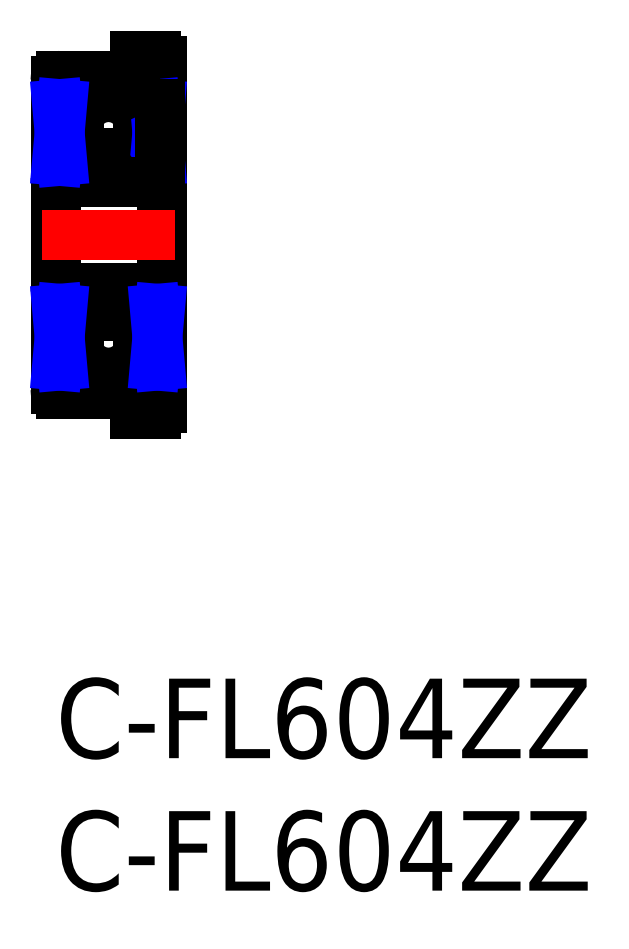
<metadata>
{"format":"dxf","ext":"dxf","renderer":"ezdxf+matplotlib","layout":"modelspace","background":"white","min_lineweight":24,"dpi":150}
</metadata>
<code>
0
SECTION
2
ENTITIES
0
INSERT
8
MSM_CONTINUOUS
2
*U8
10
0
20
0
30
0
0
INSERT
8
MSM_CONTINUOUS
2
*U9
10
0
20
0
30
0
0
ARC
8
MSM_CONTINUOUS
10
2
20
12.75
30
0
40
1.2
50
336.7
51
50.43
0
ARC
8
MSM_CONTINUOUS
10
2
20
12.75
30
0
40
1.2
50
129.6
51
203.3
0
LINE
8
MSM_CONTINUOUS
10
4
20
23.3
30
0
11
4
21
10.2
31
0
0
LINE
8
MSM_CONTINUOUS
10
3.8
20
10
30
0
11
3
21
10
31
0
0
LINE
8
MSM_CONTINUOUS
10
3
20
10.75
30
0
11
3
21
10
31
0
0
ARC
8
MSM_CONTINUOUS
10
3.8
20
10.2
30
0
40
0.2
50
270
51
0
0
LINE
8
MSM_CONTINUOUS
10
-9e-16
20
10.95
30
0
11
-9e-16
21
22.55
31
0
0
ARC
8
MSM_CONTINUOUS
10
0.2
20
10.95
30
0
40
0.2
50
180
51
270
0
LINE
8
MSM_CONTINUOUS
10
0.2
20
10.75
30
0
11
3
21
10.75
31
0
0
ARC
8
MSM_CONTINUOUS
10
2
20
12.75
30
0
40
1.2
50
203.3
51
336.7
0
LINE
8
MSM_CONTINUOUS
10
3.75
20
19.83
30
0
11
2.764
21
19.83
31
0
0
ARC
8
MSM_CONTINUOUS
10
3.8
20
18.95
30
0
40
0.2
50
270
51
0
0
LINE
8
MSM_CONTINUOUS
10
3.8
20
23.5
30
0
11
3
21
23.5
31
0
0
LINE
8
MSM_CONTINUOUS
10
3
20
22.75
30
0
11
3
21
23.5
31
0
0
ARC
8
MSM_CONTINUOUS
10
3.8
20
23.3
30
0
40
0.2
50
0
51
90
0
LINE
8
MSM_CONTINUOUS
10
3.102
20
21.23
30
0
11
3.75
21
21.23
31
0
0
LINE
8
MSM_CONTINUOUS
10
3.75
20
19.83
30
0
11
3.75
21
21.23
31
0
0
LINE
8
MSM_CONTINUOUS
10
3.75
20
21.68
30
0
11
4
21
21.68
31
0
0
LINE
8
MSM_CONTINUOUS
10
3.75
20
19.55
30
0
11
4
21
19.55
31
0
0
LINE
8
MSM_CONTINUOUS
10
3.75
20
21.68
30
0
11
3.75
21
21.23
31
0
0
LINE
8
MSM_CONTINUOUS
10
3.75
20
19.83
30
0
11
3.75
21
19.55
31
0
0
ARC
8
MSM_CONTINUOUS
10
2
20
20.75
30
0
40
1.2
50
309.6
51
23.32
0
LINE
8
MSM_NARROW
10
3.75
20
21.68
30
0
11
3.94
21
19.55
31
0
0
LINE
8
MSM_NARROW
10
3.94
20
21.68
30
0
11
3.75
21
19.55
31
0
0
ARC
8
MSM_CONTINUOUS
10
3.8
20
14.55
30
0
40
0.2
50
0
51
90
0
ARC
8
MSM_CONTINUOUS
10
0.2
20
18.95
30
0
40
0.2
50
180
51
270
0
ARC
8
MSM_CONTINUOUS
10
0.2
20
22.55
30
0
40
0.2
50
90
51
180
0
ARC
8
MSM_CONTINUOUS
10
2
20
20.75
30
0
40
1.2
50
156.7
51
230.4
0
ARC
8
MSM_CONTINUOUS
10
0.2
20
14.55
30
0
40
0.2
50
90
51
180
0
LINE
8
MSM_CONTINUOUS
10
0.2
20
18.75
30
0
11
3.8
21
18.75
31
0
0
ARC
8
MSM_CONTINUOUS
10
2
20
20.75
30
0
40
1.2
50
230.4
51
309.6
0
LINE
8
MSM_CONTINUOUS
10
0.2
20
22.75
30
0
11
3
21
22.75
31
0
0
ARC
8
MSM_CONTINUOUS
10
2
20
20.75
30
0
40
1.2
50
23.32
51
156.7
0
LINE
8
MSM_CONTINUOUS
10
0.2
20
14.75
30
0
11
3.8
21
14.75
31
0
0
ARC
8
MSM_CONTINUOUS
10
2
20
12.75
30
0
40
1.2
50
50.43
51
129.6
0
LINE
8
MSM_CENTER
10
-0.5
20
16.75
30
0
11
4.5
21
16.75
31
0
0
LINE
8
MSM_CONTINUOUS
10
3.94
20
21.68
30
0
11
3.94
21
19.55
31
0
0
LINE
8
MSM_CONTINUOUS
10
0.06
20
21.68
30
0
11
0.06
21
19.55
31
0
0
LINE
8
MSM_CONTINUOUS
10
0.25
20
19.83
30
0
11
1.236
21
19.83
31
0
0
LINE
8
MSM_CONTINUOUS
10
0.898
20
21.23
30
0
11
0.25
21
21.23
31
0
0
LINE
8
MSM_CONTINUOUS
10
0.25
20
19.83
30
0
11
0.25
21
21.23
31
0
0
LINE
8
MSM_CONTINUOUS
10
0.25
20
21.68
30
0
11
1.73e-14
21
21.68
31
0
0
LINE
8
MSM_CONTINUOUS
10
0.25
20
19.55
30
0
11
8e-15
21
19.55
31
0
0
LINE
8
MSM_CONTINUOUS
10
0.25
20
21.68
30
0
11
0.25
21
21.23
31
0
0
LINE
8
MSM_CONTINUOUS
10
0.25
20
19.83
30
0
11
0.25
21
19.55
31
0
0
LINE
8
MSM_NARROW
10
0.25
20
21.68
30
0
11
0.06
21
19.55
31
0
0
LINE
8
MSM_NARROW
10
0.06
20
21.68
30
0
11
0.25
21
19.55
31
0
0
LINE
8
MSM_CONTINUOUS
10
3.94
20
11.82
30
0
11
3.94
21
13.95
31
0
0
LINE
8
MSM_CONTINUOUS
10
3.75
20
13.67
30
0
11
2.764
21
13.67
31
0
0
LINE
8
MSM_CONTINUOUS
10
3.102
20
12.27
30
0
11
3.75
21
12.27
31
0
0
LINE
8
MSM_CONTINUOUS
10
3.75
20
13.67
30
0
11
3.75
21
12.27
31
0
0
LINE
8
MSM_CONTINUOUS
10
3.75
20
11.82
30
0
11
4
21
11.82
31
0
0
LINE
8
MSM_CONTINUOUS
10
3.75
20
13.95
30
0
11
4
21
13.95
31
0
0
LINE
8
MSM_CONTINUOUS
10
3.75
20
11.82
30
0
11
3.75
21
12.27
31
0
0
LINE
8
MSM_CONTINUOUS
10
3.75
20
13.67
30
0
11
3.75
21
13.95
31
0
0
LINE
8
MSM_NARROW
10
3.75
20
11.82
30
0
11
3.94
21
13.95
31
0
0
LINE
8
MSM_NARROW
10
3.94
20
11.82
30
0
11
3.75
21
13.95
31
0
0
LINE
8
MSM_CONTINUOUS
10
0.06
20
11.82
30
0
11
0.06
21
13.95
31
0
0
LINE
8
MSM_CONTINUOUS
10
0.25
20
13.67
30
0
11
1.236
21
13.67
31
0
0
LINE
8
MSM_CONTINUOUS
10
0.898
20
12.27
30
0
11
0.25
21
12.27
31
0
0
LINE
8
MSM_CONTINUOUS
10
0.25
20
13.67
30
0
11
0.25
21
12.27
31
0
0
LINE
8
MSM_CONTINUOUS
10
0.25
20
11.82
30
0
11
8.6e-15
21
11.82
31
0
0
LINE
8
MSM_CONTINUOUS
10
0.25
20
13.95
30
0
11
3e-15
21
13.95
31
0
0
LINE
8
MSM_CONTINUOUS
10
0.25
20
11.82
30
0
11
0.25
21
12.27
31
0
0
LINE
8
MSM_CONTINUOUS
10
0.25
20
13.67
30
0
11
0.25
21
13.95
31
0
0
LINE
8
MSM_NARROW
10
0.25
20
11.82
30
0
11
0.06
21
13.95
31
0
0
LINE
8
MSM_NARROW
10
0.06
20
11.82
30
0
11
0.25
21
13.95
31
0
0
ENDSEC
0
EOF

</code>
